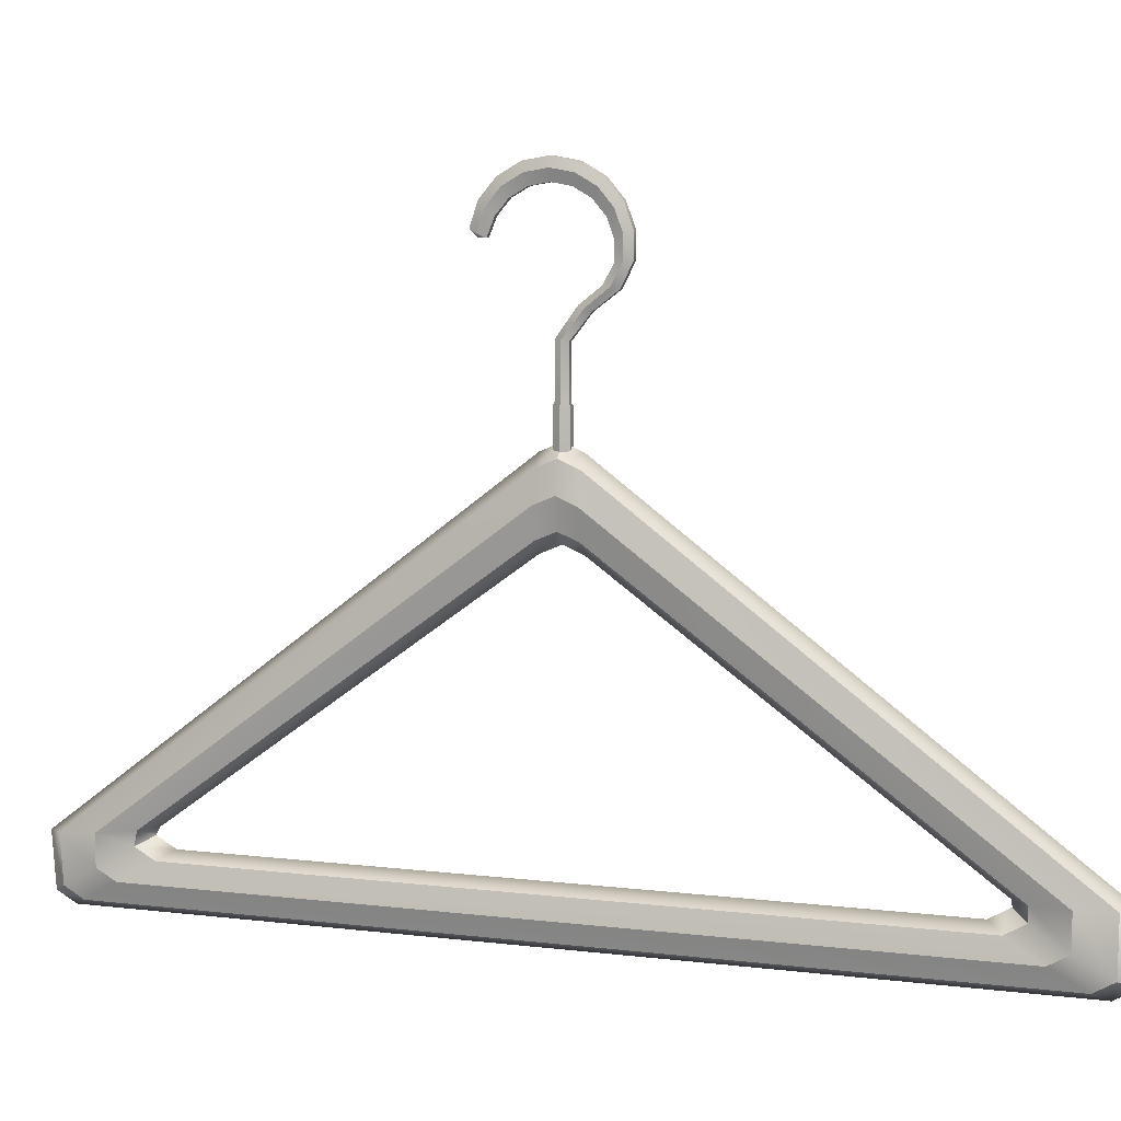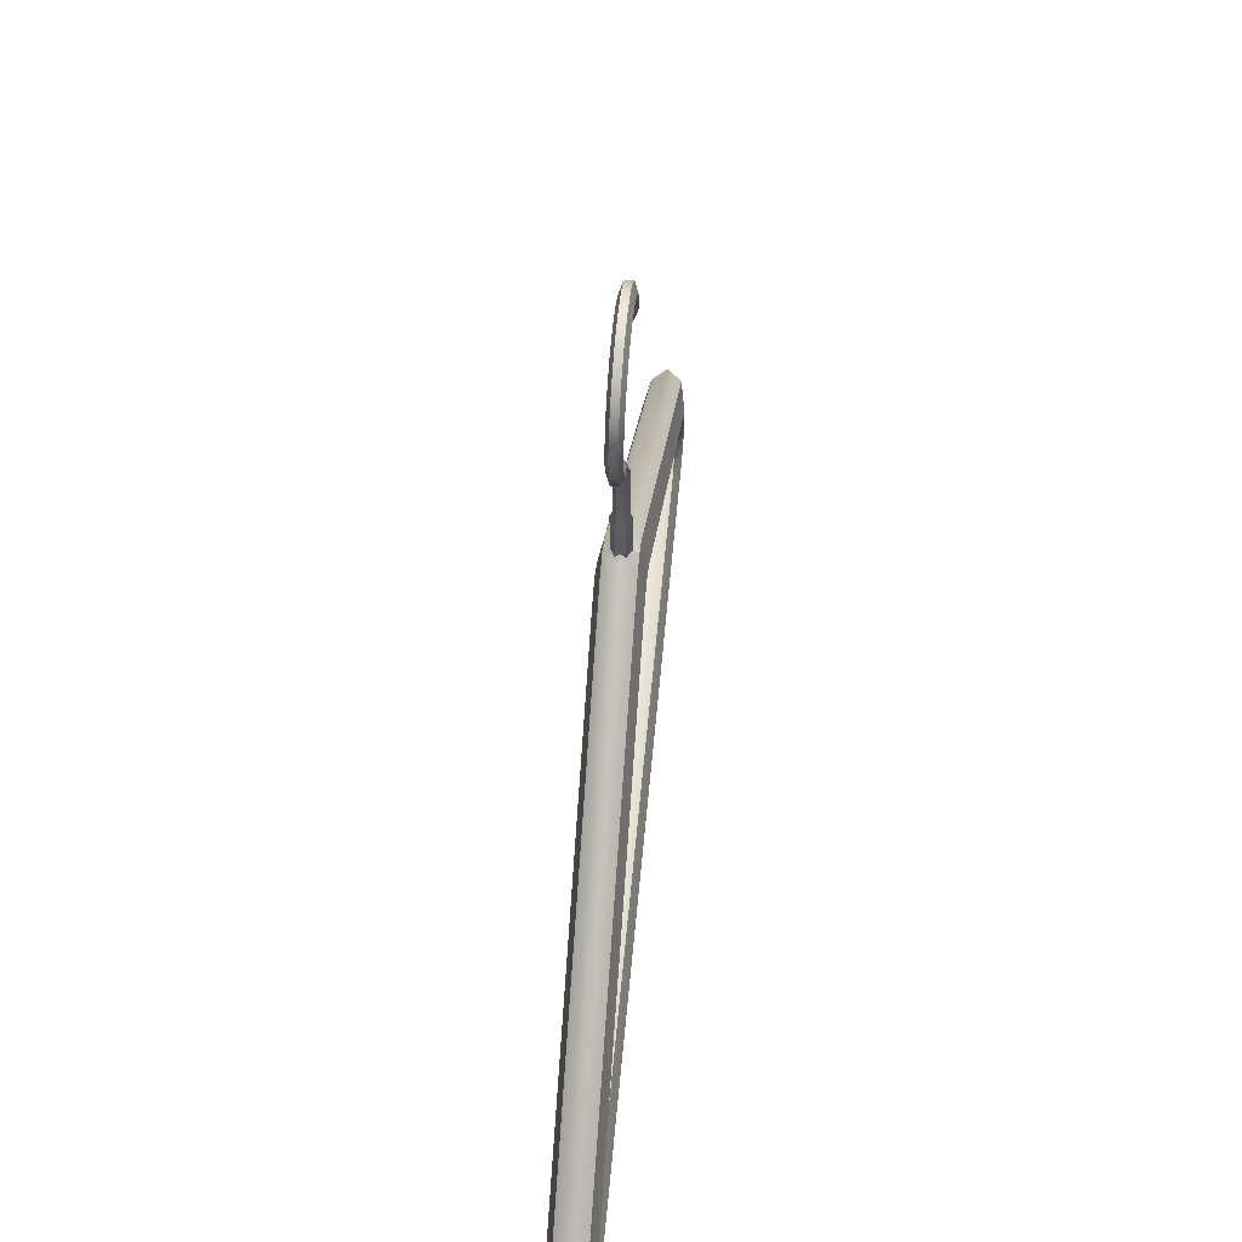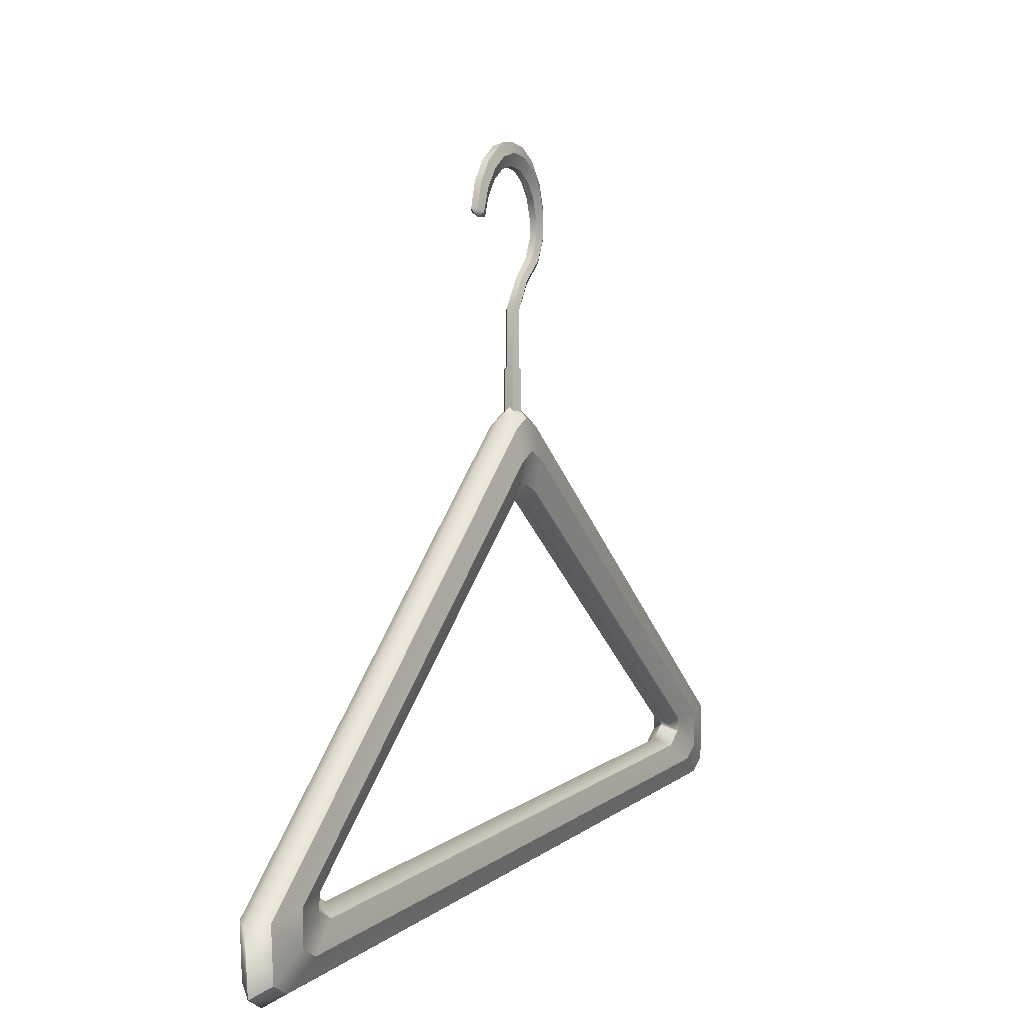
<metadata>
{"format":"obj","ext":"obj","renderer":"f3d","projection":"perspective","resolution":1024,"background":"white","views":[{"elev":8.2,"azim":-71.6,"up":"+Y"},{"elev":53.8,"azim":5.1,"up":"+Y"},{"elev":6.1,"azim":-155.6,"up":"+Y"}]}
</metadata>
<code>
g hanger
v 0.009617 0.0238 0.01074
v 0.0068 -0.1284 0.1976
v 0.009617 -0.1284 0.2157
v 0.009617 -0.1304 -0.2142
v 0.0068 -0.1286 -0.195
v 0.0068 0.008685 -0.009231
v -2.861e-07 -0.1279 -0.1871
v 0.0068 -0.1286 -0.195
v 0.0068 -0.1359 -0.1964
v -2.861e-07 -0.1279 -0.1871
v 0.0068 -0.1359 -0.1964
v -2.861e-07 -0.1316 -0.189
v 0.001662 0.1328 -0.03161
v 0.003158 0.1349 -0.0356
v 0.0003283 0.1328 -0.03559
v 0.0002477 0.1328 -0.03537
v 0.001774 0.1418 -0.02802
v 0.003158 0.1349 -0.0356
v 0.001662 0.1328 -0.03161
v 0.003381 0.1454 -0.03179
v 0.001774 0.1492 -0.02181
v 0.003381 0.154 -0.02462
v 0.001774 0.154 -0.01346
v 0.003381 0.1596 -0.01495
v 0.001774 0.1557 -0.003953
v 0.003381 0.1615 -0.003953
v 0.001774 0.154 0.005551
v 0.003381 0.1596 0.007042
v 0.001774 0.1492 0.01391
v 0.003381 0.154 0.01671
v 0.001774 0.1418 0.02011
v 0.003381 0.1454 0.02389
v 0.001774 0.1327 0.02341
v 0.003381 0.1349 0.0277
v 0.001774 0.123 0.02341
v 0.003381 0.1238 0.0277
v 0.001774 0.114 0.01827
v 0.003381 0.1134 0.02216
v 0.001513 0.1058 0.007908
v 0.002859 0.1046 0.01091
v 0.001774 0.09194 -0.001976
v 0.003381 0.09152 0.001066
v 0.003381 0.06597 0.001005
v 0.001774 0.06616 -0.001958
v 0.004393 0.0643 0.0009756
v 0.002279 0.06448 -0.002913
v 0.004393 0.04493 0.0009146
v 0.002279 0.04493 -0.002895
v 0.003158 0.1349 -0.0356
v 0.001662 0.1364 -0.0393
v 0.0002477 0.1328 -0.03579
v 0.0003283 0.1328 -0.03559
v 0.003381 0.1454 -0.03179
v 0.001662 0.1364 -0.0393
v 0.003158 0.1349 -0.0356
v 0.001774 0.1484 -0.03529
v 0.003381 0.154 -0.02462
v 0.001774 0.158 -0.02721
v 0.003381 0.1596 -0.01495
v 0.001774 0.1643 -0.01633
v 0.003381 0.1615 -0.003953
v 0.001774 0.1664 -0.003953
v 0.003381 0.1596 0.007042
v 0.001774 0.1643 0.008425
v 0.003381 0.154 0.01671
v 0.001774 0.158 0.01931
v 0.003381 0.1454 0.02389
v 0.001774 0.1484 0.02739
v 0.003381 0.1349 0.0277
v 0.001774 0.1365 0.03169
v 0.003381 0.1238 0.0277
v 0.001774 0.124 0.03169
v 0.003381 0.1134 0.02216
v 0.001774 0.1125 0.02586
v 0.002859 0.1046 0.01091
v 0.001513 0.103 0.01368
v 0.003381 0.09152 0.001066
v 0.001774 0.09088 0.00426
v 0.001774 0.06568 0.004126
v 0.003381 0.06597 0.001005
v 0.002279 0.06404 0.005073
v 0.004393 0.0643 0.0009756
v 0.002279 0.04493 0.004939
v 0.004393 0.04493 0.0009146
v 0.001662 0.1364 -0.0393
v -0.001329 0.1364 -0.0393
v 8.602e-05 0.1328 -0.03579
v 0.0002477 0.1328 -0.03579
v 0.001774 0.1484 -0.03529
v -0.001329 0.1364 -0.0393
v 0.001662 0.1364 -0.0393
v -0.001441 0.1484 -0.03529
v 0.001774 0.158 -0.02721
v -0.001441 0.158 -0.02721
v 0.001774 0.1643 -0.01633
v -0.001441 0.1643 -0.01633
v 0.001774 0.1664 -0.003953
v 0.001774 0.1664 -0.003953
v -0.001441 0.1664 -0.003953
v -0.001441 0.1643 -0.01633
v 0.001774 0.1643 0.008425
v -0.001441 0.1643 0.008425
v 0.001774 0.158 0.01931
v -0.001441 0.158 0.01931
v 0.001774 0.1484 0.02739
v -0.001441 0.1484 0.02739
v 0.001774 0.1365 0.03169
v -0.001441 0.1484 0.02739
v 0.001774 0.1484 0.02739
v -0.001441 0.1365 0.03169
v 0.001774 0.124 0.03169
v -0.001441 0.124 0.03169
v 0.001774 0.1125 0.02586
v -0.001441 0.1125 0.02586
v 0.001513 0.103 0.01368
v -0.00118 0.103 0.01368
v 0.001774 0.09088 0.00426
v -0.001441 0.09088 0.00426
v -0.001441 0.06568 0.004126
v 0.001774 0.06568 0.004126
v -0.001946 0.06404 0.005073
v 0.002279 0.06404 0.005073
v -0.001946 0.04493 0.004939
v 0.002279 0.04493 0.004939
v -0.001329 0.1364 -0.0393
v -0.002825 0.1349 -0.0356
v 4.959e-06 0.1328 -0.03559
v 8.602e-05 0.1328 -0.03579
v -0.001441 0.1484 -0.03529
v -0.002825 0.1349 -0.0356
v -0.001329 0.1364 -0.0393
v -0.003048 0.1454 -0.03179
v -0.001441 0.158 -0.02721
v -0.003048 0.154 -0.02462
v -0.001441 0.1643 -0.01633
v -0.003048 0.1596 -0.01495
v -0.001441 0.1664 -0.003953
v -0.003048 0.1615 -0.003953
v -0.001441 0.1643 0.008425
v -0.003048 0.1596 0.007042
v -0.001441 0.158 0.01931
v -0.003048 0.154 0.01671
v -0.001441 0.1484 0.02739
v -0.003048 0.1454 0.02389
v -0.001441 0.1365 0.03169
v -0.003048 0.1349 0.0277
v -0.001441 0.124 0.03169
v -0.003048 0.1238 0.0277
v -0.001441 0.1125 0.02586
v -0.003048 0.1134 0.02216
v -0.00118 0.103 0.01368
v -0.002526 0.1046 0.01091
v -0.001441 0.09088 0.00426
v -0.003048 0.09152 0.001066
v -0.003048 0.06597 0.001005
v -0.001441 0.06568 0.004126
v -0.004059 0.0643 0.0009756
v -0.001946 0.06404 0.005073
v -0.004059 0.04493 0.0009146
v -0.001946 0.04493 0.004939
v -0.002825 0.1349 -0.0356
v -0.001329 0.1328 -0.03161
v 8.602e-05 0.1328 -0.03537
v 4.959e-06 0.1328 -0.03559
v -0.003048 0.1454 -0.03179
v -0.001329 0.1328 -0.03161
v -0.002825 0.1349 -0.0356
v -0.001441 0.1418 -0.02802
v -0.003048 0.154 -0.02462
v -0.001441 0.1492 -0.02181
v -0.003048 0.1596 -0.01495
v -0.001441 0.154 -0.01346
v -0.003048 0.1615 -0.003953
v -0.001441 0.1557 -0.003953
v -0.003048 0.1596 0.007042
v -0.001441 0.154 0.005551
v -0.003048 0.154 0.01671
v -0.001441 0.1492 0.01391
v -0.003048 0.1454 0.02389
v -0.001441 0.1418 0.02011
v -0.003048 0.1349 0.0277
v -0.001441 0.1327 0.02341
v -0.003048 0.1238 0.0277
v -0.001441 0.123 0.02341
v -0.003048 0.1134 0.02216
v -0.001441 0.114 0.01827
v -0.002526 0.1046 0.01091
v -0.00118 0.1058 0.007908
v -0.003048 0.09152 0.001066
v -0.001441 0.09194 -0.001976
v -0.001441 0.06616 -0.001958
v -0.003048 0.06597 0.001005
v -0.001946 0.06448 -0.002913
v -0.004059 0.0643 0.0009756
v -0.001946 0.04493 -0.002895
v -0.004059 0.04493 0.0009146
v 0.001662 0.1328 -0.03161
v 0.0002477 0.1328 -0.03537
v 8.602e-05 0.1328 -0.03537
v -0.001329 0.1328 -0.03161
v 0.001774 0.1418 -0.02802
v 0.001662 0.1328 -0.03161
v -0.001329 0.1328 -0.03161
v -0.001441 0.1418 -0.02802
v 0.001774 0.1492 -0.02181
v -0.001441 0.1492 -0.02181
v 0.001774 0.154 -0.01346
v -0.001441 0.154 -0.01346
v 0.001774 0.1557 -0.003953
v 0.001774 0.154 -0.01346
v -0.001441 0.154 -0.01346
v -0.001441 0.1557 -0.003953
v 0.001774 0.154 0.005551
v -0.001441 0.154 0.005551
v 0.001774 0.1492 0.01391
v -0.001441 0.1492 0.01391
v 0.001774 0.1418 0.02011
v -0.001441 0.1418 0.02011
v 0.001774 0.1327 0.02341
v 0.001774 0.1418 0.02011
v -0.001441 0.1418 0.02011
v -0.001441 0.1327 0.02341
v 0.001774 0.123 0.02341
v -0.001441 0.123 0.02341
v 0.001774 0.114 0.01827
v -0.001441 0.114 0.01827
v 0.001513 0.1058 0.007908
v -0.00118 0.1058 0.007908
v 0.001774 0.09194 -0.001976
v -0.001441 0.09194 -0.001976
v 0.001774 0.06616 -0.001958
v -0.001441 0.06616 -0.001958
v 0.002279 0.06448 -0.002913
v -0.001946 0.06448 -0.002913
v 0.002279 0.04493 -0.002895
v -0.001946 0.04493 -0.002895
v -2.861e-07 -0.1374 -0.179
v -0.0068 -0.1359 -0.1964
v -2.861e-07 -0.1316 -0.189
v -0.0068 -0.1416 -0.1864
v -2.861e-07 -0.1374 0.1805
v -0.0068 -0.1416 0.1879
v -2.861e-07 -0.1316 0.1905
v -0.0068 -0.1359 0.1979
v -2.861e-07 -0.1316 -0.189
v -0.0068 -0.1359 -0.1964
v -0.0068 -0.1286 -0.195
v -2.861e-07 -0.1279 -0.1871
v -0.0068 0.008685 -0.009231
v -2.861e-07 0.002423 -0.009231
v -0.0068 0.01292 0.0007544
v -2.861e-07 0.006662 0.0007544
v -2.861e-07 -0.1284 0.1901
v -0.0068 -0.1359 0.1979
v -2.861e-07 -0.1316 0.1905
v -0.0068 -0.1284 0.1976
v -2.861e-07 0.002423 0.01074
v -0.0068 0.008685 0.01074
v -2.861e-07 0.006662 0.0007544
v -0.0068 0.01292 0.0007544
v -2.861e-07 -0.1664 0.2309
v 0.0068 -0.1622 0.2235
v 0.0068 -0.1622 -0.222
v -2.861e-07 -0.1664 -0.2294
v 0.0068 -0.1564 -0.232
v -2.861e-07 -0.1607 -0.2394
v -2.861e-07 0.04518 0.01074
v 0.0068 -0.1284 0.2337
v -2.861e-07 -0.1284 0.2412
v 0.0068 0.03892 0.01074
v -2.861e-07 0.04942 0.0007544
v 0.0068 0.04316 0.0007544
v -2.861e-07 -0.1329 -0.2412
v 0.0068 -0.1322 -0.2333
v 0.0068 0.03892 -0.009231
v -2.861e-07 0.04518 -0.009231
v 0.0068 0.04316 0.0007544
v -2.861e-07 0.04942 0.0007544
v 0.0068 -0.1622 0.2235
v 0.009617 -0.1519 0.2057
v 0.009617 -0.1519 -0.2042
v 0.0068 -0.1622 -0.222
v 0.0068 0.008685 0.01074
v -2.861e-07 0.002423 0.01074
v -2.861e-07 -0.1284 0.1901
v 0.0068 -0.1284 0.1976
v -2.861e-07 -0.1316 0.1905
v 0.0068 -0.1359 0.1979
v 0.0068 -0.1286 -0.195
v -2.861e-07 -0.1279 -0.1871
v -2.861e-07 0.002423 -0.009231
v 0.0068 0.008685 -0.009231
v -2.861e-07 0.006662 0.0007544
v 0.0068 0.01292 0.0007544
v -0.0068 -0.1622 -0.222
v -2.861e-07 -0.1607 -0.2394
v -0.0068 -0.1564 -0.232
v -2.861e-07 -0.1664 -0.2294
v -0.0068 -0.1622 0.2235
v -2.861e-07 -0.1664 0.2309
v -0.0068 -0.1564 0.2335
v -2.861e-07 -0.1607 0.2409
v -0.0068 -0.1564 -0.232
v -2.861e-07 -0.1607 -0.2394
v -2.861e-07 -0.1329 -0.2412
v -0.0068 -0.1322 -0.2333
v -2.861e-07 0.04518 -0.009231
v -0.0068 0.03892 -0.009231
v -2.861e-07 0.04942 0.0007544
v -0.0068 0.04316 0.0007544
v -0.0068 -0.1284 0.2337
v -2.861e-07 -0.1607 0.2409
v -0.0068 -0.1564 0.2335
v -2.861e-07 -0.1284 0.2412
v -0.0068 0.03892 0.01074
v -2.861e-07 0.04518 0.01074
v -0.0068 0.04316 0.0007544
v -2.861e-07 0.04942 0.0007544
v -2.861e-07 -0.1607 -0.2394
v 0.0068 -0.1564 -0.232
v 0.0068 -0.1322 -0.2333
v -2.861e-07 -0.1329 -0.2412
v -2.861e-07 -0.1284 0.2412
v 0.0068 -0.1284 0.2337
v 0.0068 -0.1564 0.2335
v -2.861e-07 -0.1607 0.2409
v -2.861e-07 -0.1607 0.2409
v 0.0068 -0.1564 0.2335
v 0.0068 -0.1622 0.2235
v -2.861e-07 -0.1664 0.2309
v 0.0068 -0.1622 -0.222
v 0.009617 -0.1519 -0.2042
v 0.009617 -0.1461 -0.2142
v 0.0068 -0.1564 -0.232
v 0.009617 -0.1304 -0.2142
v 0.0068 -0.1564 -0.232
v 0.009617 -0.1304 -0.2142
v 0.0068 -0.1322 -0.2333
v 0.009617 0.0238 -0.009231
v 0.0068 0.03892 -0.009231
v 0.009617 0.02804 0.0007544
v 0.0068 0.04316 0.0007544
v 0.0068 -0.1284 0.2337
v 0.009617 -0.1284 0.2157
v 0.009617 -0.1461 0.2157
v 0.0068 0.03892 0.01074
v 0.009617 0.0238 0.01074
v 0.0068 0.04316 0.0007544
v 0.009617 0.02804 0.0007544
v 0.0068 -0.1284 0.2337
v 0.009617 -0.1461 0.2157
v 0.0068 -0.1564 0.2335
v 0.009617 -0.1519 0.2057
v 0.0068 -0.1622 0.2235
v -2.861e-07 -0.1316 -0.189
v 0.0068 -0.1359 -0.1964
v 0.0068 -0.1416 -0.1864
v -2.861e-07 -0.1374 -0.179
v 0.0068 -0.1416 0.1879
v -2.861e-07 -0.1374 0.1805
v 0.0068 -0.1359 0.1979
v -2.861e-07 -0.1316 0.1905
v -2.861e-07 0.002423 0.01074
v 0.0068 0.008685 0.01074
v 0.0068 0.01292 0.0007544
v -2.861e-07 0.006662 0.0007544
v 0.009617 0.0238 0.01074
v 0.0068 0.008685 0.01074
v 0.0068 -0.1284 0.1976
v 0.009617 0.02804 0.0007544
v 0.0068 0.01292 0.0007544
v 0.009617 0.0238 -0.009231
v 0.0068 0.008685 -0.009231
v 0.009617 -0.1304 -0.2142
v 0.009617 -0.1284 0.2157
v 0.0068 -0.1359 0.1979
v 0.009617 -0.1461 0.2157
v 0.0068 -0.1416 0.1879
v 0.009617 -0.1519 0.2057
v 0.0068 -0.1416 -0.1864
v 0.009617 -0.1519 -0.2042
v 0.0068 -0.1359 -0.1964
v 0.009617 -0.1461 -0.2142
v 0.0068 -0.1286 -0.195
v -0.0068 -0.1416 0.1879
v -0.009618 -0.1519 0.2057
v -0.009618 -0.1519 -0.2042
v -0.0068 -0.1416 -0.1864
v -0.0068 -0.1359 0.1979
v -0.009618 -0.1461 -0.2142
v -0.009618 -0.1461 0.2157
v -0.0068 -0.1359 -0.1964
v -0.0068 -0.1284 0.1976
v -0.009618 -0.1304 -0.2142
v -0.009618 -0.1284 0.2157
v -0.0068 -0.1286 -0.195
v -0.0068 0.008685 0.01074
v -0.009618 0.0238 -0.009231
v -0.009618 0.0238 0.01074
v -0.0068 0.008685 -0.009231
v -0.0068 0.01292 0.0007544
v -0.009618 0.02804 0.0007544
v -0.009618 -0.1519 0.2057
v -0.0068 -0.1622 0.2235
v -0.0068 -0.1622 -0.222
v -0.009618 -0.1519 -0.2042
v -0.009618 -0.1461 0.2157
v -0.0068 -0.1564 -0.232
v -0.0068 -0.1564 0.2335
v -0.009618 -0.1461 -0.2142
v -0.009618 -0.1284 0.2157
v -0.0068 -0.1322 -0.2333
v -0.0068 -0.1284 0.2337
v -0.009618 -0.1304 -0.2142
v -0.009618 0.0238 0.01074
v -0.0068 0.03892 -0.009231
v -0.0068 0.03892 0.01074
v -0.009618 0.0238 -0.009231
v -0.009618 0.02804 0.0007544
v -0.0068 0.04316 0.0007544
g hanger_0
f 3 2 1
f 6 5 4
f 9 8 7
f 12 11 10
f 15 14 13
f 16 15 13
f 19 18 17
f 18 20 17
f 17 20 21
f 20 22 21
f 21 22 23
f 22 24 23
f 23 24 25
f 24 26 25
f 25 26 27
f 26 28 27
f 27 28 29
f 28 30 29
f 29 30 31
f 30 32 31
f 31 32 33
f 32 34 33
f 33 34 35
f 34 36 35
f 35 36 37
f 36 38 37
f 37 38 39
f 38 40 39
f 39 40 41
f 40 42 41
f 41 42 43
f 44 41 43
f 44 43 45
f 46 44 45
f 46 45 47
f 48 46 47
f 51 50 49
f 52 51 49
f 55 54 53
f 54 56 53
f 53 56 57
f 56 58 57
f 57 58 59
f 58 60 59
f 59 60 61
f 60 62 61
f 61 62 63
f 62 64 63
f 63 64 65
f 64 66 65
f 65 66 67
f 66 68 67
f 67 68 69
f 68 70 69
f 69 70 71
f 70 72 71
f 71 72 73
f 72 74 73
f 73 74 75
f 74 76 75
f 75 76 77
f 76 78 77
f 77 78 79
f 80 77 79
f 80 79 81
f 82 80 81
f 82 81 83
f 84 82 83
f 87 86 85
f 88 87 85
f 91 90 89
f 90 92 89
f 89 92 93
f 92 94 93
f 93 94 95
f 94 96 95
f 95 96 97
f 100 99 98
f 98 99 101
f 99 102 101
f 101 102 103
f 102 104 103
f 103 104 105
f 104 106 105
f 109 108 107
f 108 110 107
f 107 110 111
f 110 112 111
f 111 112 113
f 112 114 113
f 113 114 115
f 114 116 115
f 115 116 117
f 116 118 117
f 117 118 119
f 120 117 119
f 120 119 121
f 122 120 121
f 122 121 123
f 124 122 123
f 127 126 125
f 128 127 125
f 131 130 129
f 130 132 129
f 129 132 133
f 132 134 133
f 133 134 135
f 134 136 135
f 135 136 137
f 136 138 137
f 137 138 139
f 138 140 139
f 139 140 141
f 140 142 141
f 141 142 143
f 142 144 143
f 143 144 145
f 144 146 145
f 145 146 147
f 146 148 147
f 147 148 149
f 148 150 149
f 149 150 151
f 150 152 151
f 151 152 153
f 152 154 153
f 153 154 155
f 156 153 155
f 156 155 157
f 158 156 157
f 158 157 159
f 160 158 159
f 163 162 161
f 164 163 161
f 167 166 165
f 166 168 165
f 165 168 169
f 168 170 169
f 169 170 171
f 170 172 171
f 171 172 173
f 172 174 173
f 173 174 175
f 174 176 175
f 175 176 177
f 176 178 177
f 177 178 179
f 178 180 179
f 179 180 181
f 180 182 181
f 181 182 183
f 182 184 183
f 183 184 185
f 184 186 185
f 185 186 187
f 186 188 187
f 187 188 189
f 188 190 189
f 189 190 191
f 192 189 191
f 192 191 193
f 194 192 193
f 194 193 195
f 196 194 195
f 199 198 197
f 200 199 197
f 203 202 201
f 204 203 201
f 204 201 205
f 206 204 205
f 206 205 207
f 208 206 207
f 211 210 209
f 212 211 209
f 212 209 213
f 214 212 213
f 214 213 215
f 216 214 215
f 216 215 217
f 218 216 217
f 221 220 219
f 222 221 219
f 222 219 223
f 224 222 223
f 224 223 225
f 226 224 225
f 226 225 227
f 228 226 227
f 228 227 229
f 230 228 229
f 230 229 231
f 232 230 231
f 232 231 233
f 234 232 233
f 234 233 235
f 236 234 235
f 239 238 237
f 238 240 237
f 237 240 241
f 240 242 241
f 241 242 243
f 242 244 243
f 247 246 245
f 248 247 245
f 249 247 248
f 250 249 248
f 251 249 250
f 252 251 250
f 255 254 253
f 254 256 253
f 253 256 257
f 256 258 257
f 257 258 259
f 258 260 259
f 263 262 261
f 264 263 261
f 265 263 264
f 266 265 264
f 269 268 267
f 268 270 267
f 267 270 271
f 270 272 271
f 275 274 273
f 276 275 273
f 277 275 276
f 278 277 276
f 281 280 279
f 282 281 279
f 285 284 283
f 286 285 283
f 285 286 287
f 286 288 287
f 291 290 289
f 292 291 289
f 291 292 293
f 292 294 293
f 297 296 295
f 296 298 295
f 295 298 299
f 298 300 299
f 299 300 301
f 300 302 301
f 305 304 303
f 306 305 303
f 307 305 306
f 308 307 306
f 309 307 308
f 310 309 308
f 313 312 311
f 312 314 311
f 311 314 315
f 314 316 315
f 315 316 317
f 316 318 317
f 321 320 319
f 322 321 319
f 325 324 323
f 326 325 323
f 329 328 327
f 330 329 327
f 333 332 331
f 334 333 331
f 335 333 334
f 338 337 336
f 339 337 338
f 340 339 338
f 341 339 340
f 342 341 340
f 345 344 343
f 343 344 346
f 344 347 346
f 346 347 348
f 347 349 348
f 352 351 350
f 353 351 352
f 354 353 352
f 357 356 355
f 358 357 355
f 357 358 359
f 358 360 359
f 361 359 360
f 362 361 360
f 365 364 363
f 366 365 363
f 369 368 367
f 367 368 370
f 368 371 370
f 370 371 372
f 371 373 372
f 372 373 374
f 376 369 375
f 377 376 375
f 378 376 377
f 379 378 377
f 380 378 379
f 381 380 379
f 382 380 381
f 383 382 381
f 374 384 383
f 384 382 383
f 387 386 385
f 388 387 385
f 385 386 389
f 390 387 388
f 386 391 389
f 392 390 388
f 389 391 393
f 394 390 392
f 391 395 393
f 396 394 392
f 393 395 397
f 398 394 396
f 395 399 397
f 400 398 396
f 397 399 401
f 402 398 400
f 401 402 400
f 399 402 401
f 405 404 403
f 406 405 403
f 403 404 407
f 408 405 406
f 404 409 407
f 410 408 406
f 407 409 411
f 412 408 410
f 409 413 411
f 414 412 410
f 411 413 415
f 416 412 414
f 413 417 415
f 418 416 414
f 415 417 419
f 420 416 418
f 419 420 418
f 417 420 419

</code>
